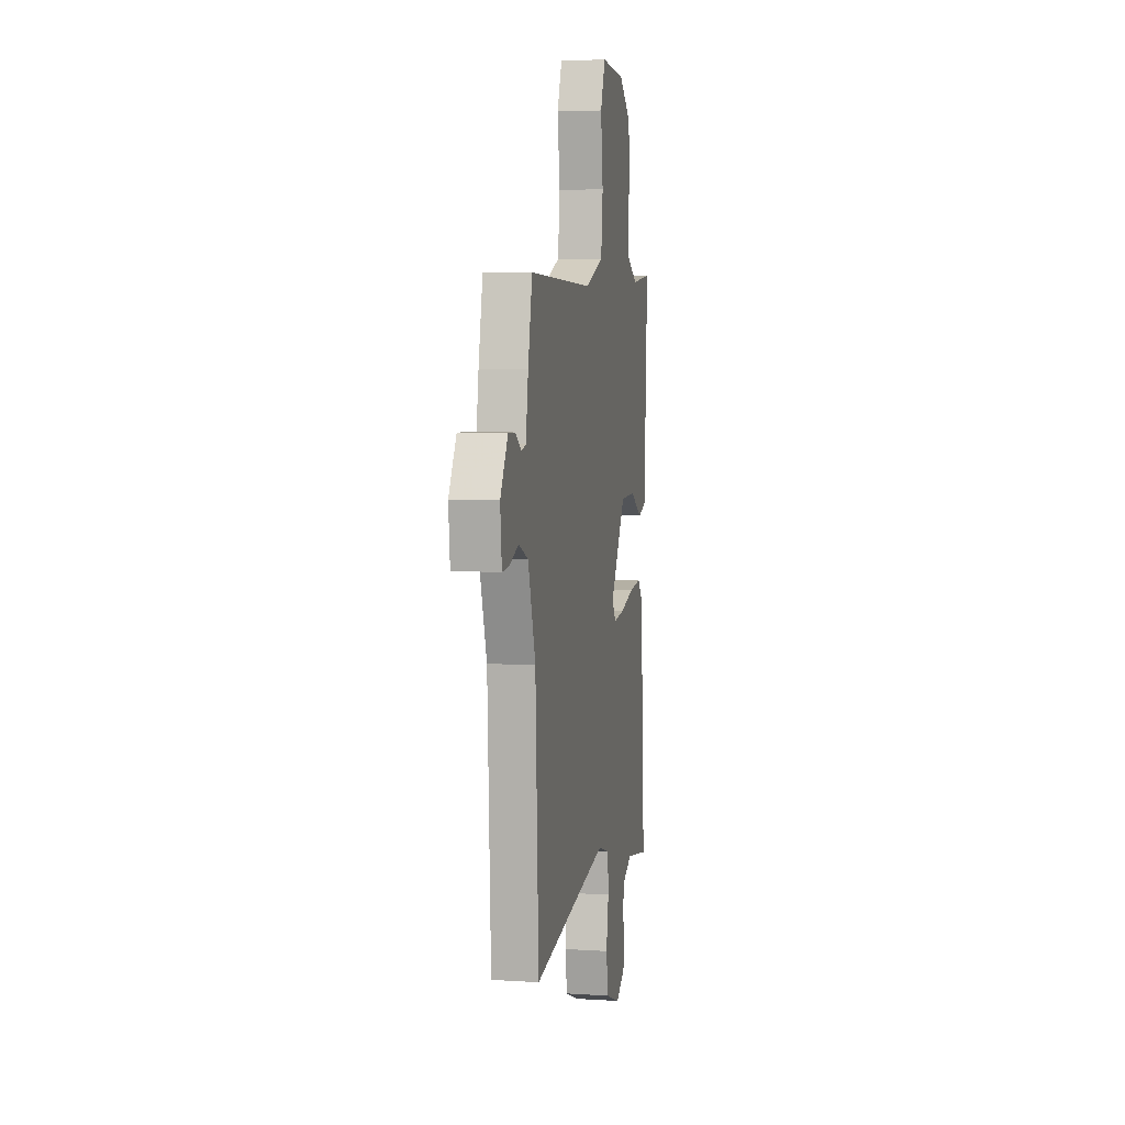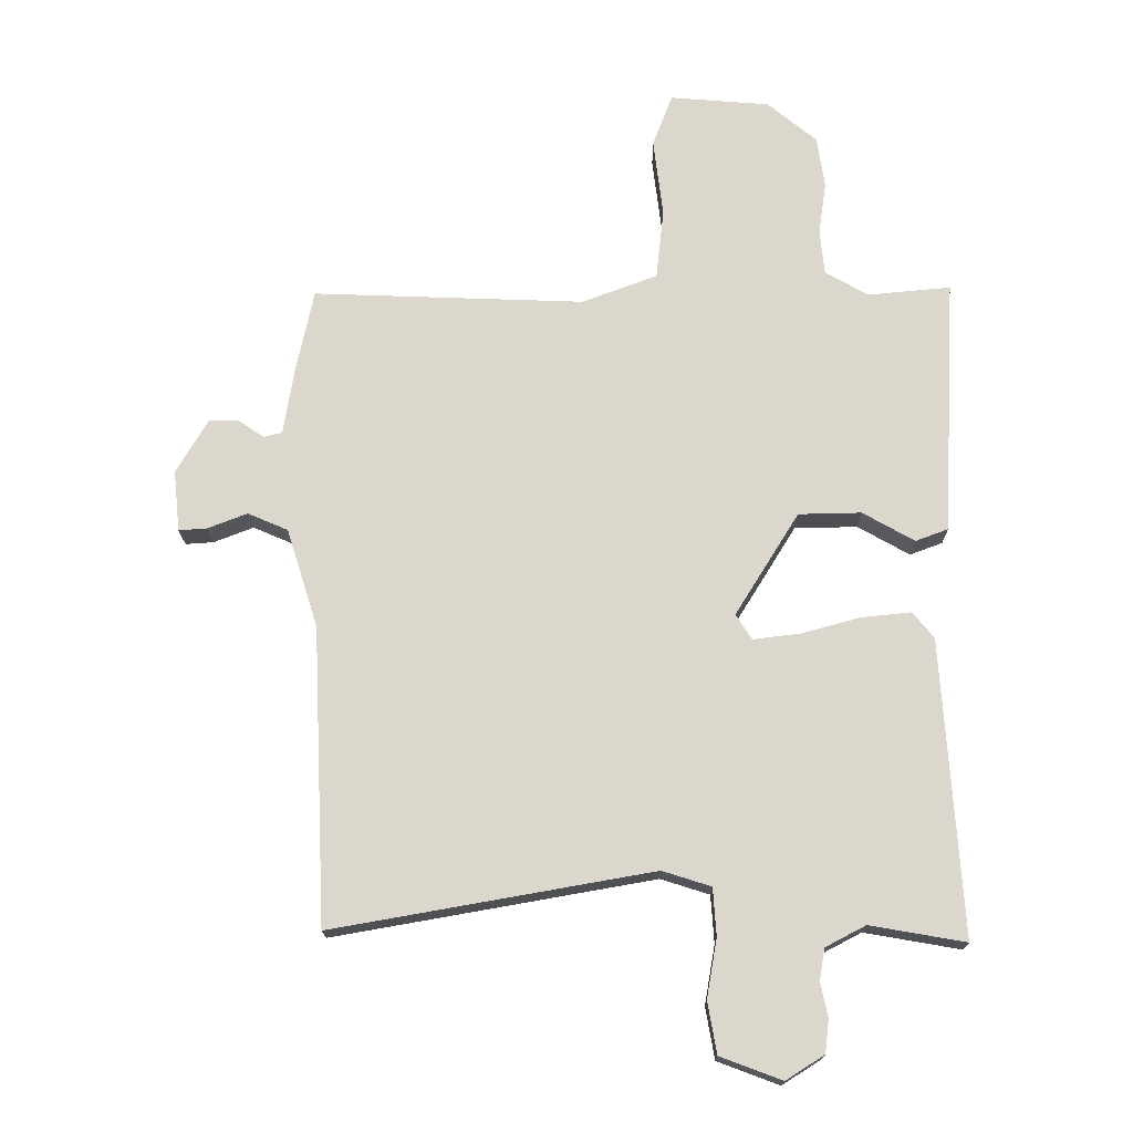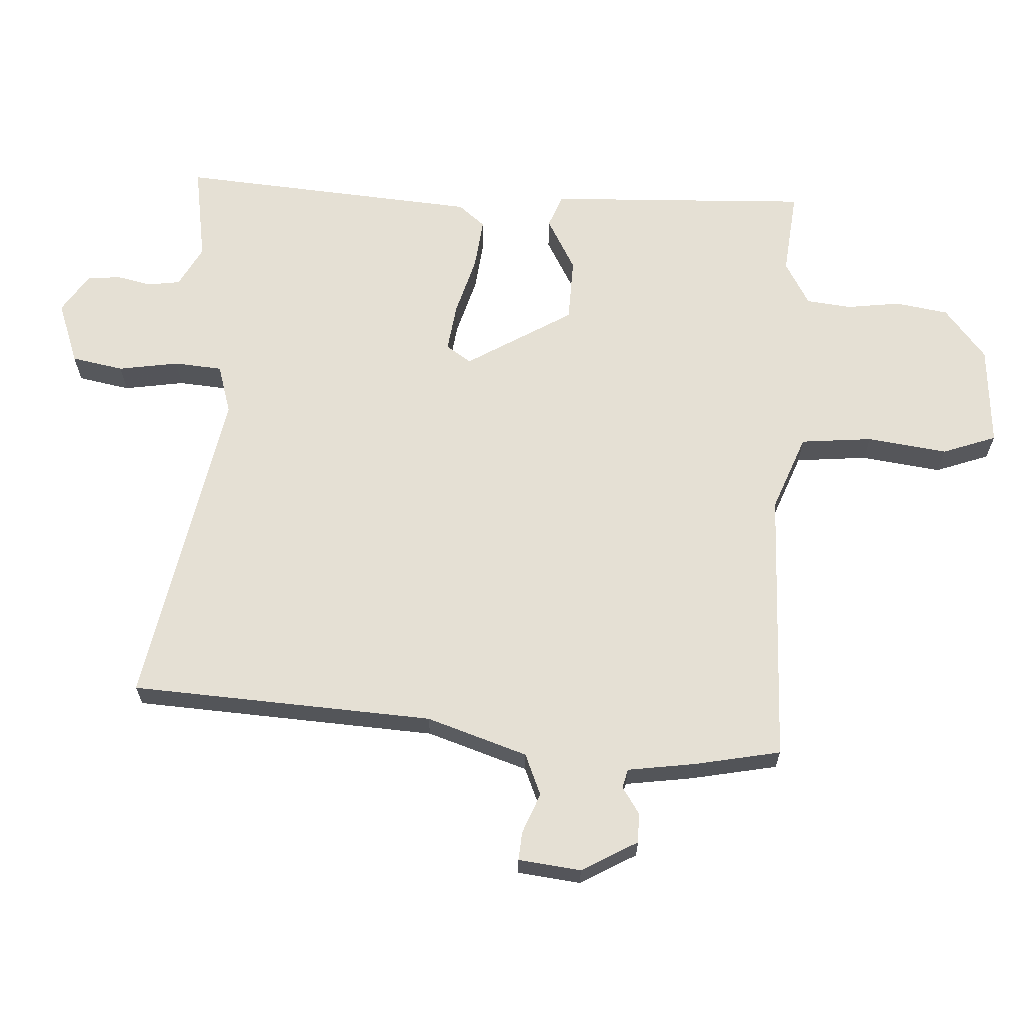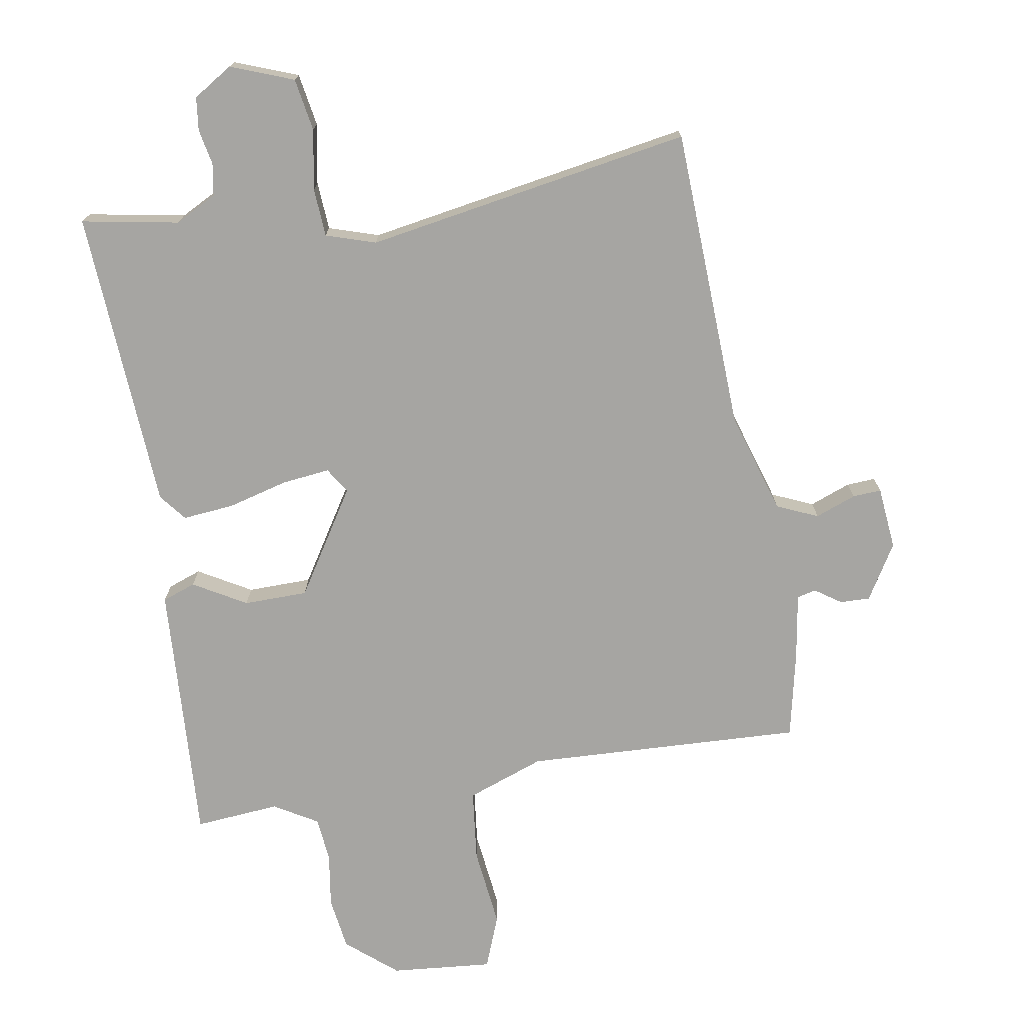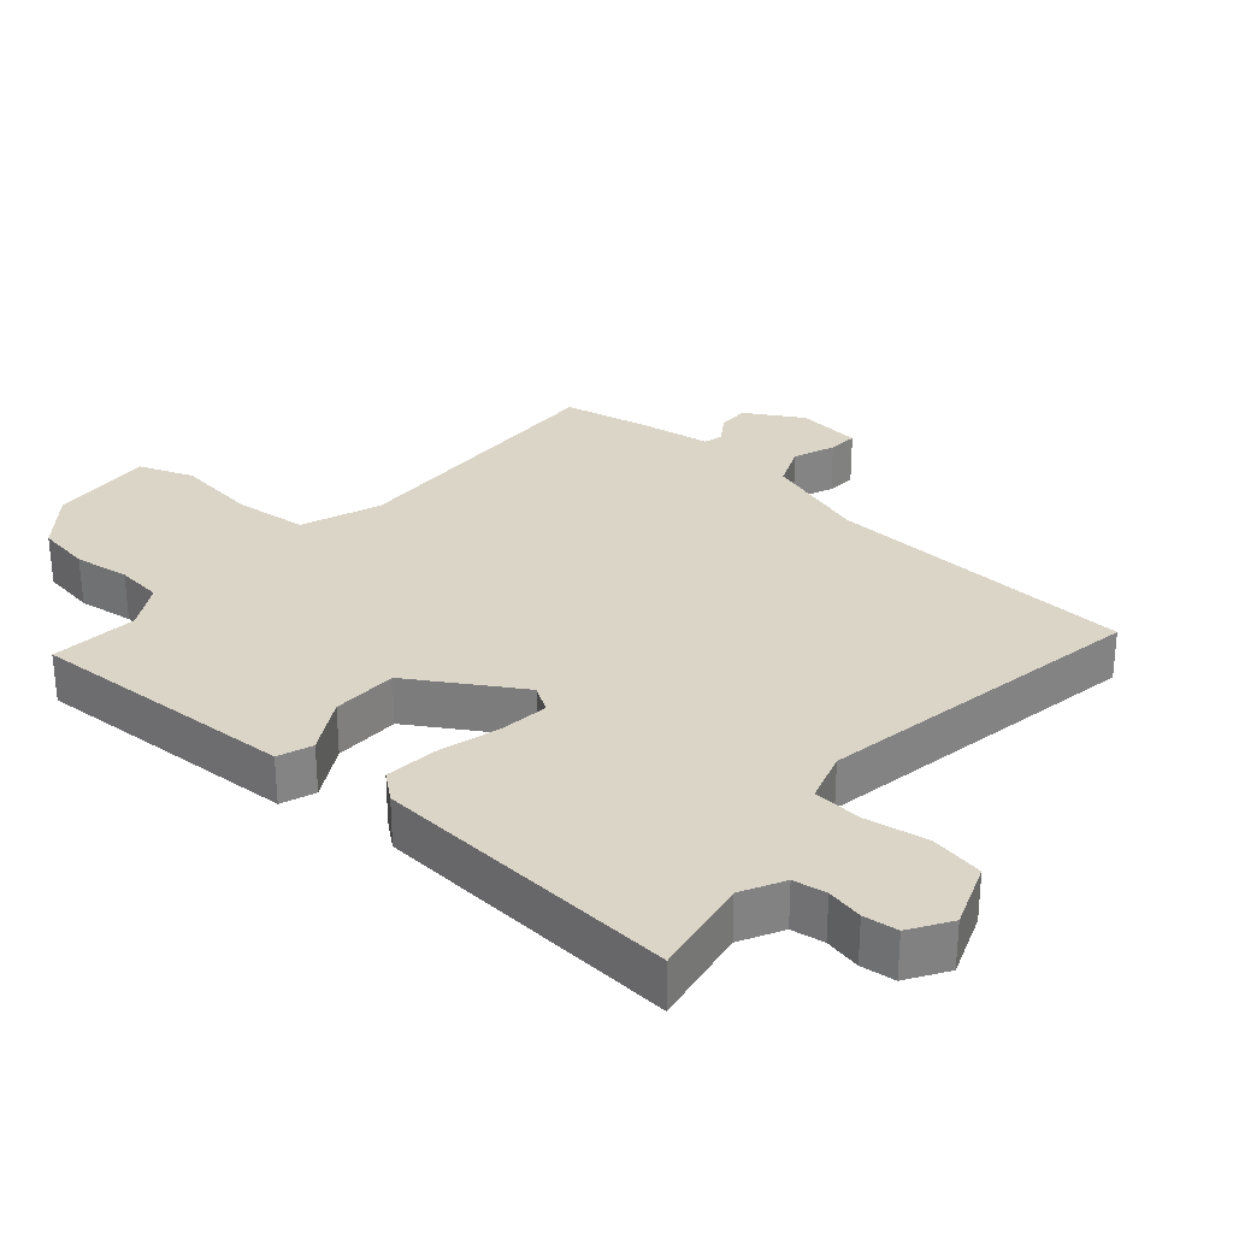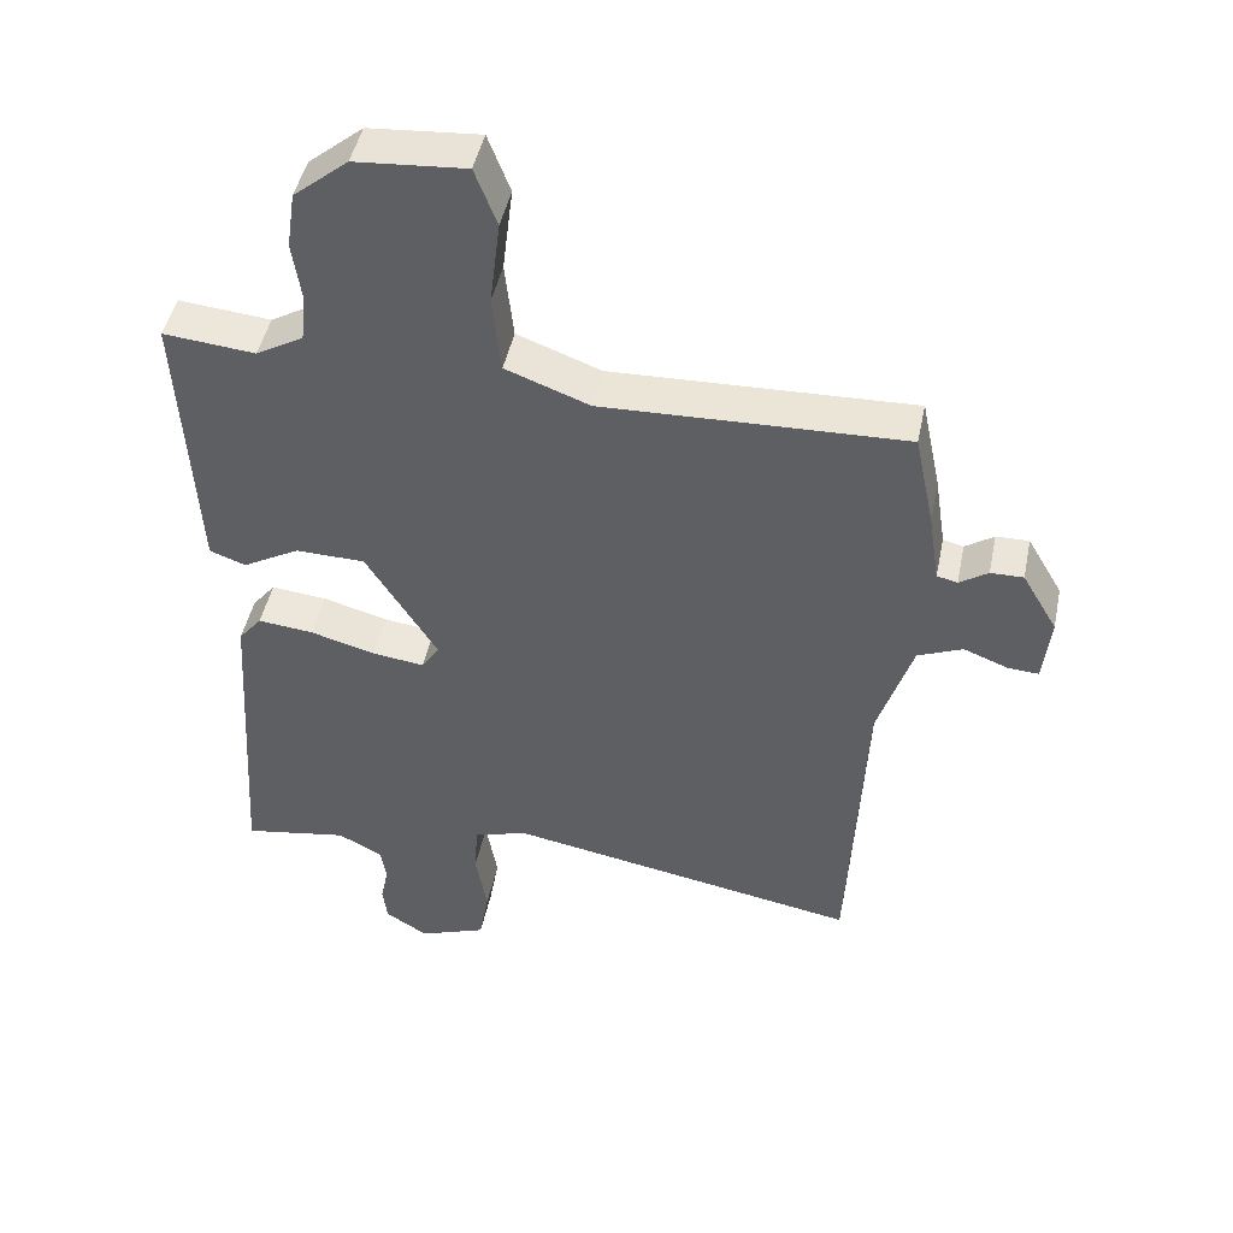
<metadata>
{"format":"obj","ext":"obj","renderer":"f3d","projection":"perspective","resolution":1024,"background":"white","views":[{"elev":6.0,"azim":-79.0,"up":"+Z"},{"elev":-17.2,"azim":0.6,"up":"+Z"},{"elev":65.2,"azim":-86.2,"up":"+Y"},{"elev":-73.6,"azim":-170.8,"up":"+Y"},{"elev":29.6,"azim":131.1,"up":"+Y"},{"elev":46.5,"azim":-168.3,"up":"+Z"}]}
</metadata>
<code>
v 0.52 0.07 0.482
v 0.509 0.07 0.274
v 0.499 0.07 0.079
v 0.448 0.07 0.06
v 0.367 0.07 0.106
v 0.269 0.07 0.104
v 0.169 0.07 -0.057
v 0.194 0.07 -0.096
v 0.268 0.07 -0.087
v 0.359 0.07 -0.062
v 0.438 0.07 -0.054
v 0.471 0.07 -0.095
v 0.501 0.07 -0.557
v 0.352 0.07 -0.531
v 0.289 0.07 -0.564
v 0.281 0.07 -0.613
v 0.292 0.07 -0.667
v 0.286 0.07 -0.718
v 0.226 0.07 -0.756
v 0.13 0.07 -0.72
v 0.116 0.07 -0.64
v 0.132 0.07 -0.548
v 0.127 0.07 -0.474
v 0.051 0.07 -0.45
v -0.448 0.07 -0.538
v -0.469 0.07 -0.074
v -0.518 0.07 0.081
v -0.581 0.07 0.108
v -0.643 0.07 0.084
v -0.687 0.07 0.081
v -0.697 0.07 0.177
v -0.647 0.07 0.262
v -0.601 0.07 0.261
v -0.561 0.07 0.234
v -0.532 0.07 0.241
v -0.516 0.07 0.343
v -0.488 0.07 0.476
v -0.063 0.07 0.46
v 0.055 0.07 0.504
v 0.067 0.07 0.614
v 0.052 0.07 0.737
v 0.083 0.07 0.819
v 0.239 0.07 0.806
v 0.316 0.07 0.742
v 0.328 0.07 0.661
v 0.316 0.07 0.578
v 0.323 0.07 0.509
v 0.39 0.07 0.47
v 0.52 0 0.482
v 0.509 0 0.274
v 0.499 0 0.079
v 0.448 0 0.06
v 0.367 0 0.106
v 0.269 0 0.104
v 0.169 0 -0.057
v 0.194 0 -0.096
v 0.268 0 -0.087
v 0.359 0 -0.062
v 0.438 0 -0.054
v 0.471 0 -0.095
v 0.501 0 -0.557
v 0.352 0 -0.531
v 0.289 0 -0.564
v 0.281 0 -0.613
v 0.292 0 -0.667
v 0.286 0 -0.718
v 0.226 0 -0.756
v 0.13 0 -0.72
v 0.116 0 -0.64
v 0.132 0 -0.548
v 0.127 0 -0.474
v 0.051 0 -0.45
v -0.448 0 -0.538
v -0.469 0 -0.074
v -0.518 0 0.081
v -0.581 0 0.108
v -0.643 0 0.084
v -0.687 0 0.081
v -0.697 0 0.177
v -0.647 0 0.262
v -0.601 0 0.261
v -0.561 0 0.234
v -0.532 0 0.241
v -0.516 0 0.343
v -0.488 0 0.476
v -0.063 0 0.46
v 0.055 0 0.504
v 0.067 0 0.614
v 0.052 0 0.737
v 0.083 0 0.819
v 0.239 0 0.806
v 0.316 0 0.742
v 0.328 0 0.661
v 0.316 0 0.578
v 0.323 0 0.509
v 0.39 0 0.47
f 44 45 46
f 43 44 46
f 42 43 46
f 41 42 46
f 40 41 46
f 39 40 46 47
f 38 39 47 48
f 35 36 37 38
f 32 33 34
f 31 32 34
f 30 31 34
f 29 30 34
f 28 29 34
f 27 28 34 35
f 35 38 48
f 27 35 48
f 26 27 48
f 20 21 22
f 19 20 22
f 18 19 22
f 17 18 22
f 16 17 22
f 15 16 22 23
f 14 15 23
f 14 23 24
f 13 14 24
f 12 13 24
f 11 12 24
f 10 11 24
f 9 10 24
f 2 3 4 5
f 2 5 6
f 1 2 6
f 48 1 6
f 26 48 6 7
f 25 26 7 8
f 8 9 24 25
f 94 93 92
f 94 92 91
f 94 91 90
f 94 90 89
f 94 89 88
f 95 94 88 87
f 96 95 87 86
f 86 85 84 83
f 82 81 80
f 82 80 79
f 82 79 78
f 82 78 77
f 82 77 76
f 83 82 76 75
f 96 86 83
f 96 83 75
f 96 75 74
f 70 69 68
f 70 68 67
f 70 67 66
f 70 66 65
f 70 65 64
f 71 70 64 63
f 71 63 62
f 72 71 62
f 72 62 61
f 72 61 60
f 72 60 59
f 72 59 58
f 72 58 57
f 53 52 51 50
f 54 53 50
f 54 50 49
f 54 49 96
f 55 54 96 74
f 56 55 74 73
f 73 72 57 56
f 1 49 50 2
f 2 50 51 3
f 3 51 52 4
f 4 52 53 5
f 5 53 54 6
f 6 54 55 7
f 7 55 56 8
f 8 56 57 9
f 9 57 58 10
f 10 58 59 11
f 11 59 60 12
f 12 60 61 13
f 13 61 62 14
f 14 62 63 15
f 15 63 64 16
f 16 64 65 17
f 17 65 66 18
f 18 66 67 19
f 19 67 68 20
f 20 68 69 21
f 21 69 70 22
f 22 70 71 23
f 23 71 72 24
f 24 72 73 25
f 25 73 74 26
f 26 74 75 27
f 27 75 76 28
f 28 76 77 29
f 29 77 78 30
f 30 78 79 31
f 31 79 80 32
f 32 80 81 33
f 33 81 82 34
f 34 82 83 35
f 35 83 84 36
f 36 84 85 37
f 37 85 86 38
f 38 86 87 39
f 39 87 88 40
f 40 88 89 41
f 41 89 90 42
f 42 90 91 43
f 43 91 92 44
f 44 92 93 45
f 45 93 94 46
f 46 94 95 47
f 47 95 96 48
f 48 96 49 1

</code>
